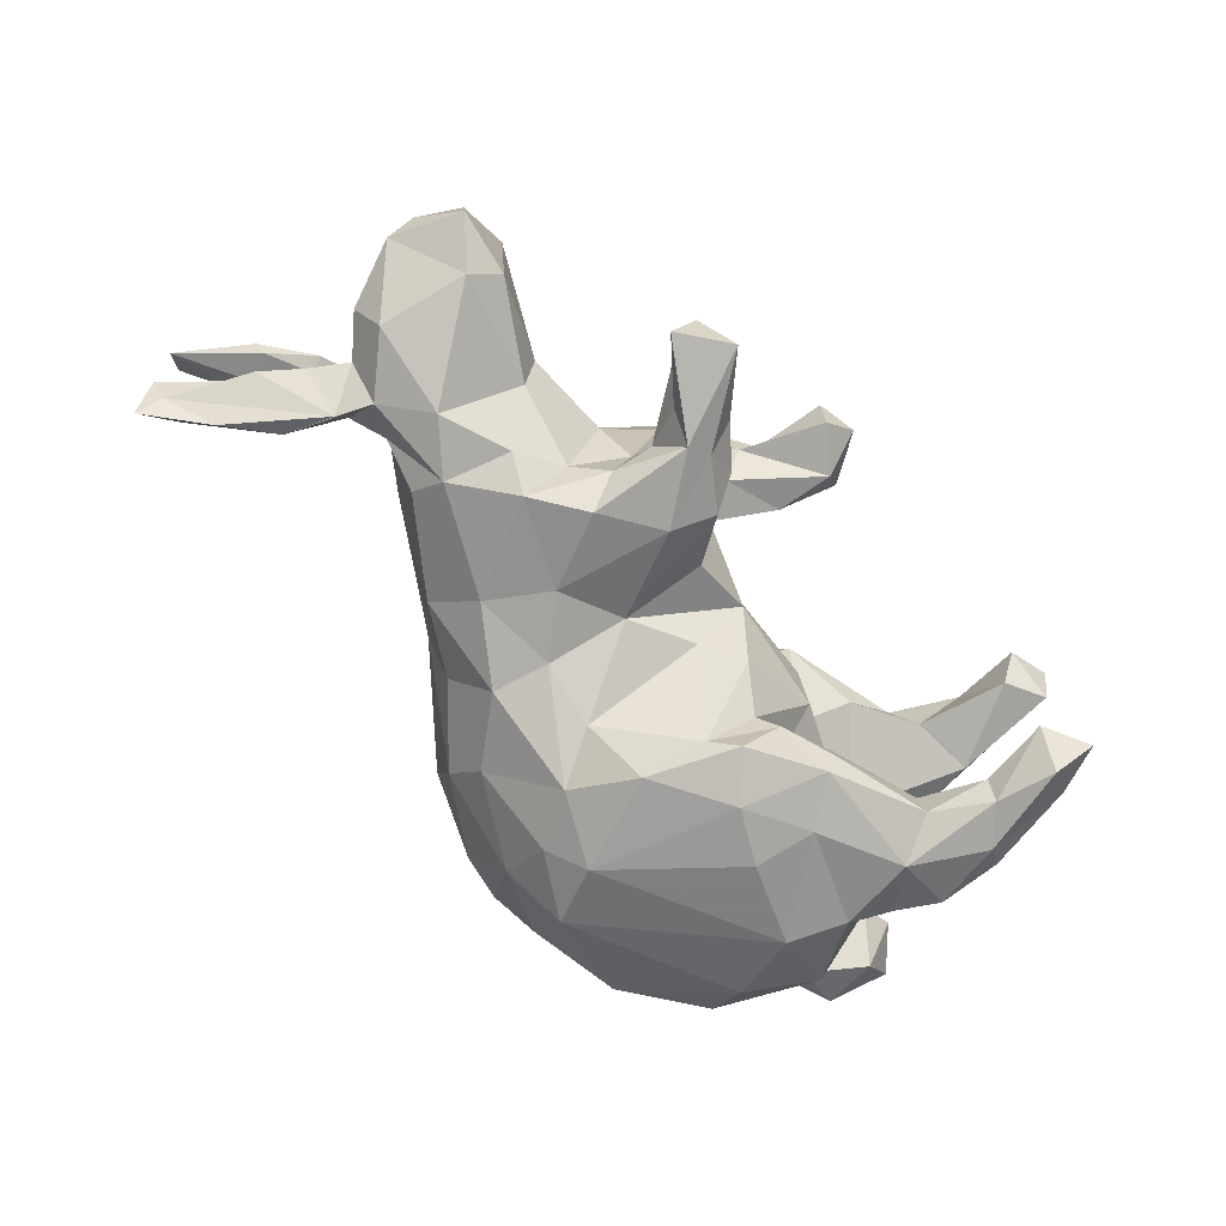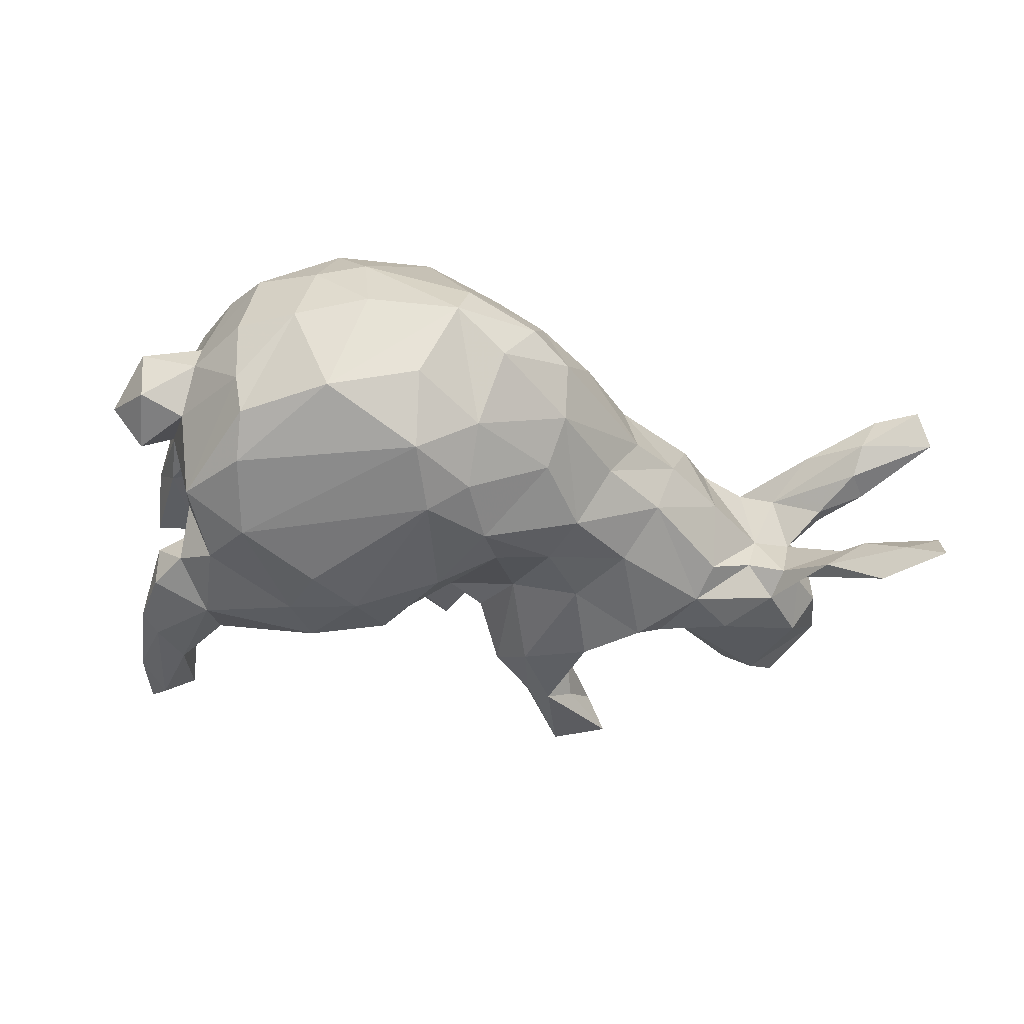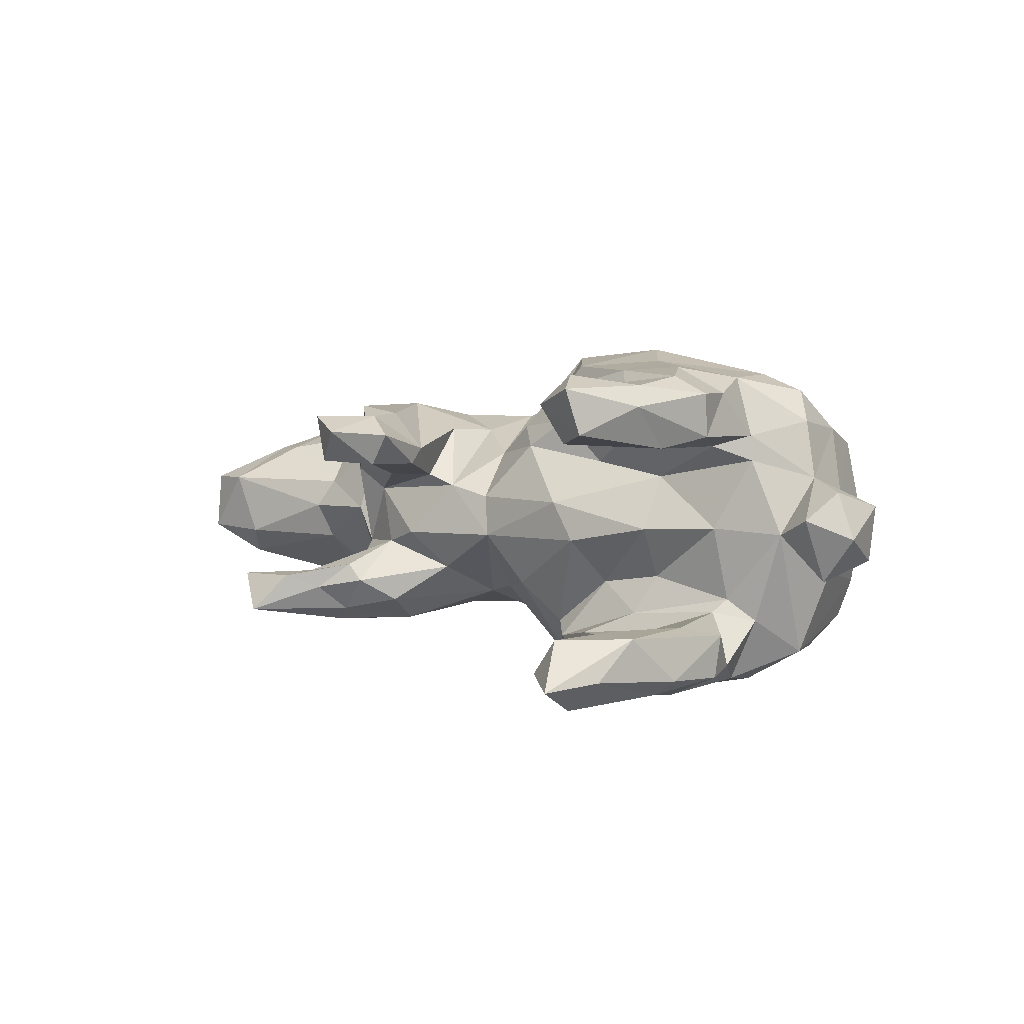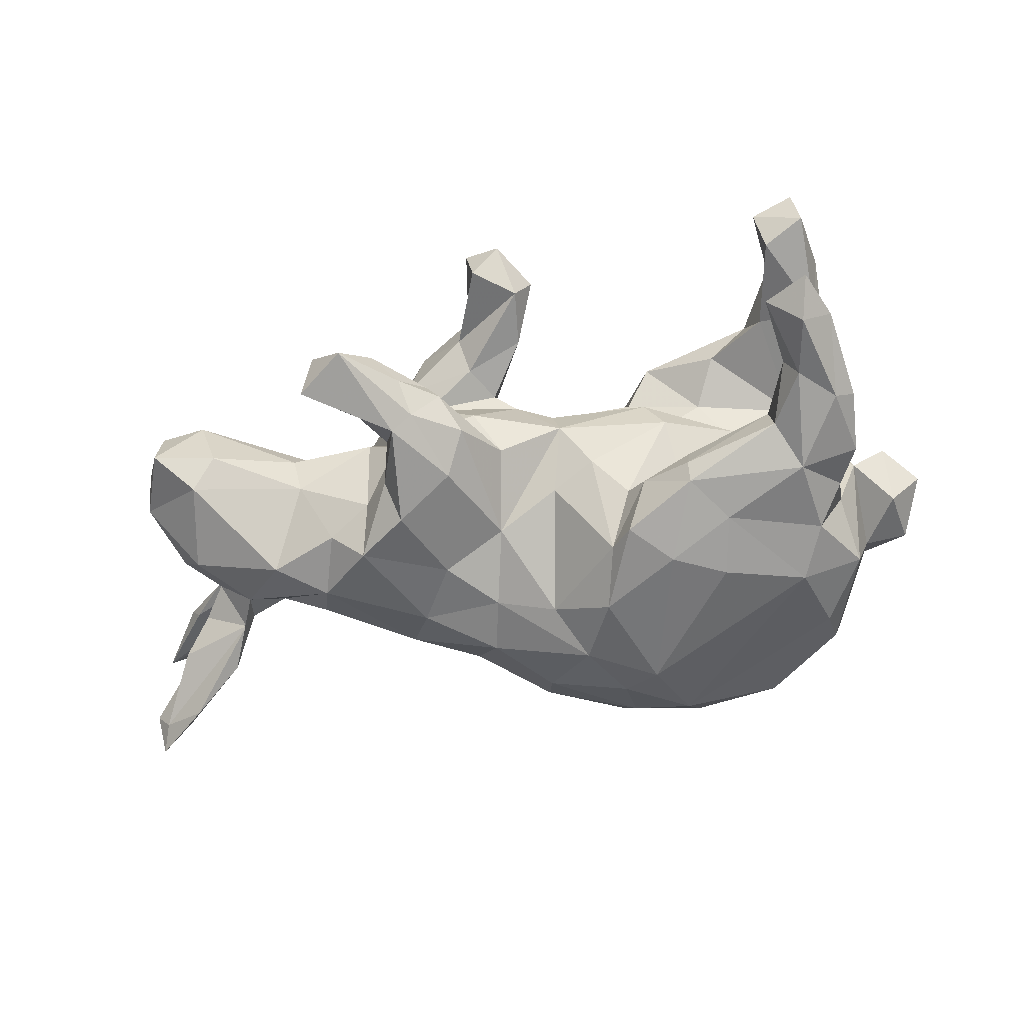
<metadata>
{"format":"obj","ext":"obj","renderer":"f3d","projection":"perspective","resolution":1024,"background":"white","views":[{"elev":-74.0,"azim":131.3,"up":"+Z"},{"elev":-42.9,"azim":-16.6,"up":"+Z"},{"elev":3.6,"azim":-131.5,"up":"+Z"},{"elev":-64.1,"azim":-169.2,"up":"+Z"}]}
</metadata>
<code>
v 0.7622 -0.262 -0.1606
v 0.7898 -0.239 0.1227
v 0.7409 -0.2158 0.1491
v 0.7747 -0.2274 -0.09851
v 0.7491 -0.2222 -0.1373
v 0.6995 0.1838 0.02946
v 0.7148 -0.1267 0.1012
v 0.7048 0.1423 -0.01474
v 0.662 0.2443 0.05093
v 0.6068 0.1363 0.1044
v 0.6918 -0.113 -0.08949
v 0.7621 -0.2613 0.1773
v 0.6622 0.042 -0.03867
v 0.6466 -0.06414 -0.05512
v 0.6611 0.2531 -0.04157
v 0.7088 -0.229 -0.1333
v 0.6577 0.04372 0.07079
v 0.6994 -0.1241 0.07882
v 0.6305 -0.08494 0.05662
v 0.6987 -0.2161 0.1793
v 0.6025 -0.138 -0.1225
v 0.6642 -0.1694 -0.08384
v 0.5593 0.2359 -0.04829
v 0.6772 -0.1859 -0.1761
v 0.6627 -0.1091 -0.05241
v 0.6404 -0.05979 0.06225
v 0.6742 -0.2003 0.1295
v 0.5987 0.04777 0.1103
v 0.6092 -0.009506 -0.04815
v 0.6242 0.06472 -0.101
v 0.5978 -0.1277 0.1424
v 0.6685 -0.1622 0.08717
v 0.5717 -0.06998 -0.1002
v 0.5304 0.16 0.1074
v 0.5684 -0.04301 0.08776
v 0.6469 -0.1511 0.1342
v 0.5544 -0.05588 0.08634
v 0.5975 0.2021 -0.08973
v 0.5877 -0.02714 0.01028
v 0.5446 -0.007562 0.1195
v 0.5383 0.04714 0.1426
v 0.5492 -0.01456 -0.1101
v 0.5567 -0.06097 -0.08358
v 0.5889 0.2525 0.05069
v 0.434 0.18 0.002194
v 0.52 -0.03372 -0.003547
v 0.4983 -0.04353 -0.07027
v 0.504 -0.02754 0.1124
v 0.4229 -0.05326 0.1178
v 0.3395 0.4014 -0.1036
v 0.4144 0.1575 0.04668
v 0.325 0.3473 -0.1153
v 0.4028 -0.006167 0.1511
v 0.4833 0.04888 -0.1415
v 0.4239 0.1536 -0.05496
v 0.4215 -0.0611 -0.1084
v 0.443 0.09179 0.1257
v 0.3433 0.09443 0.1494
v 0.4174 -0.1025 -0.001851
v 0.3602 0.3693 -0.1674
v 0.3753 0.09119 -0.1402
v 0.309 0.1359 0.1183
v 0.2842 -0.1584 -0.09032
v 0.4065 -0.00998 -0.1451
v 0.2979 0.1839 0.004505
v 0.2256 0.2836 -0.183
v 0.3625 -0.1141 0.1033
v 0.2426 0.3856 -0.1024
v 0.3143 0.07677 0.1826
v 0.2845 0.4263 -0.1613
v 0.2748 0.3017 -0.1523
v 0.3049 0.1319 -0.1212
v 0.2459 -0.08528 -0.1534
v 0.2047 0.3453 -0.1222
v 0.2941 -0.06344 0.1559
v 0.2428 0.3344 -0.0968
v 0.2435 0.127 -0.195
v 0.263 0.1783 -0.1468
v 0.3228 0.06699 -0.1803
v 0.3156 -0.1648 0.005556
v 0.2443 0.1993 -0.04981
v 0.2477 0.2382 -0.1176
v 0.2261 0.2392 0.07984
v 0.1897 0.008495 -0.1701
v 0.1916 0.2976 -0.1608
v 0.1863 0.2166 0.04444
v 0.1513 0.1864 -0.1815
v 0.1459 0.3002 -0.1095
v 0.1043 0.2219 -0.0278
v 0.168 -0.1312 0.1645
v 0.166 0.3083 -0.08247
v 0.193 0.2542 0.1882
v 0.1973 0.0149 0.171
v 0.1174 0.2473 -0.1434
v 0.1282 -0.2717 0.08413
v 0.09577 0.3264 0.1478
v 0.08342 0.2712 0.1765
v 0.1666 0.2166 -0.04657
v 0.1944 0.1355 0.1922
v 0.1167 0.3039 0.1225
v 0.2213 -0.1859 0.09249
v 0.07043 0.2078 0.07191
v 0.06638 0.4319 0.1009
v 0.137 -0.1596 -0.1665
v 0.07799 0.4373 0.1731
v 0.1041 0.2641 0.07389
v 0.0949 -0.04758 0.1685
v 0.09833 0.1304 0.1485
v 0.06474 0.1744 -0.08762
v 0.03545 0.1865 0.05384
v 0.1165 -0.07031 -0.1701
v 0.01958 0.4523 0.1485
v 0.02916 0.3582 0.1731
v 0.02606 0.2626 0.1187
v 0.09611 0.04671 0.1453
v 0.1794 -0.2162 -0.08553
v 0.08805 0.04899 -0.1393
v 0.000689 0.3834 0.09497
v 0.2322 -0.2137 -0.006419
v 0.01183 0.2927 0.0942
v 0.005659 0.09559 0.1071
v -0.02672 0.3778 0.1426
v 0.06306 -0.3506 -0.003571
v 0.1076 -0.1964 0.1588
v 0.06932 -0.3133 -0.08676
v 0.05566 -0.2573 -0.1508
v -0.01377 0.09906 -0.1198
v 0.02133 -0.07529 0.2035
v -0.08435 0.1347 -0.1068
v 0.03418 -0.1544 0.2126
v -0.04743 0.09121 0.1542
v -0.02511 0.1646 0.03664
v 0.02742 -0.3334 0.09084
v 0.01982 -0.08196 -0.2063
v -0.07436 -0.2496 -0.2227
v -0.04927 -0.3168 0.1562
v -0.003896 -0.3846 0.02459
v -0.03723 0.1707 -0.02783
v -0.08206 -0.3303 -0.1599
v -0.09796 0.03633 -0.2441
v -0.07336 -0.06114 -0.267
v -0.07361 -0.02987 0.258
v -0.02318 -0.1625 -0.2396
v -0.09343 0.1239 0.1226
v -0.05775 -0.3925 -0.05399
v -0.1356 0.04486 0.2688
v -0.1304 0.07334 -0.2648
v -0.07095 -0.1025 0.2615
v -0.1378 0.0969 -0.1684
v -0.1579 0.1054 0.1666
v -0.1671 0.12 -0.1893
v -0.1197 -0.4014 0.06404
v -0.2008 0.1455 0.2196
v -0.1225 -0.2422 0.2472
v -0.2413 0.1385 -0.2571
v -0.168 -0.3095 0.2177
v -0.2174 0.1478 -0.02825
v -0.1852 0.1571 0.033
v -0.2293 0.1366 0.2533
v -0.1922 0.01594 -0.2841
v -0.2274 0.07861 -0.09794
v -0.1316 -0.213 -0.2544
v -0.2487 0.1485 -0.1744
v -0.2422 0.1548 -0.2205
v -0.2814 0.09428 0.1368
v -0.3006 0.08568 -0.1432
v -0.347 0.1572 0.2457
v -0.2183 0.08366 0.09908
v -0.1433 -0.4217 -0.003461
v -0.3199 0.1672 0.1744
v -0.3336 0.09745 -0.006016
v -0.3693 0.114 -0.1619
v -0.192 -0.3771 -0.1192
v -0.3849 0.1932 -0.171
v -0.2934 0.06695 -0.2688
v -0.2494 -0.01534 0.282
v -0.3902 0.1992 -0.2263
v -0.3143 0.04763 0.2622
v -0.1758 -0.3077 -0.2172
v -0.3232 -0.3116 0.1857
v -0.2851 -0.3948 0.00055
v -0.4046 0.398 -0.2002
v -0.4229 0.1287 -0.2575
v -0.3288 -0.3393 -0.153
v -0.4191 0.2913 -0.1989
v -0.4025 -0.07448 -0.2537
v -0.4139 0.2283 0.1555
v -0.2743 -0.02575 -0.2805
v -0.4588 0.3765 0.2369
v -0.4706 0.4374 -0.2179
v -0.3884 0.1957 0.2191
v -0.4563 0.278 -0.1425
v -0.4546 0.376 -0.2515
v -0.4422 0.3741 0.1365
v -0.2873 -0.3632 0.1162
v -0.4437 0.2978 0.2229
v -0.4436 0.3929 -0.1475
v -0.3269 0.053 0.07713
v -0.4308 0.4098 0.1942
v -0.4381 0.284 -0.2381
v -0.32 0.05433 -0.08449
v -0.5017 0.4264 0.2167
v -0.4462 0.02533 -0.1138
v -0.438 0.04991 -0.1332
v -0.5099 0.4069 0.151
v -0.4833 0.1701 -0.1434
v -0.4222 0.1142 0.2506
v -0.4836 0.06556 -0.2102
v -0.364 -0.3435 0.09134
v -0.4855 0.01346 0.1056
v -0.4148 -0.09372 0.241
v -0.5026 0.3616 -0.207
v -0.509 0.2395 0.1291
v -0.4366 -0.1864 -0.2069
v -0.3886 -0.2039 0.2103
v -0.5127 0.3014 -0.1469
v -0.444 0.05843 0.1279
v -0.5287 0.3078 0.191
v -0.4465 -0.2703 0.1264
v -0.5066 0.2832 0.2221
v -0.4914 0.234 -0.2385
v -0.5222 0.2221 -0.2158
v -0.392 -0.3427 -0.01253
v -0.4865 0.1885 0.2361
v -0.4376 0.04698 -0.001506
v -0.4834 0.01351 0.1446
v -0.5239 0.1609 0.2098
v -0.4411 0.009144 -0.2411
v -0.4867 0.003517 -0.146
v -0.5146 0.1268 -0.2201
v -0.4447 0.003791 0.2348
v -0.5221 0.1561 0.1451
v -0.4891 0.08467 0.2106
v -0.4627 -0.2632 -0.1005
v -0.4812 -0.188 0.1527
v -0.5175 0.1174 -0.1561
v -0.5007 -0.08659 -0.2007
v -0.4474 -0.2484 -0.1594
v -0.4833 -0.1054 0.2143
v -0.4718 -0.2766 0.001192
v -0.5126 -0.08559 0.1665
v -0.5304 -0.003804 -0.009342
v -0.5362 -0.0768 0.07819
v -0.5289 -0.1263 -0.07465
v -0.5856 0.003001 0.0157
v -0.5996 -0.1343 -0.05219
v -0.5825 -0.04476 -0.08121
v -0.5166 -0.1661 0.04792
v -0.5241 -0.179 -0.006765
v -0.608 -0.04662 0.05854
v -0.6089 -0.1379 0.03352
v -0.6373 -0.04873 -0.01332
f 207 227 233
f 189 202 220
f 196 189 220
f 191 196 224
f 224 196 220
f 167 191 224
f 207 167 224
f 207 224 227
f 159 153 167
f 167 153 191
f 178 167 207
f 176 146 159
f 178 159 167
f 178 207 231
f 231 207 233
f 146 153 159
f 176 159 178
f 142 131 146
f 176 178 211
f 211 178 231
f 142 176 148
f 176 142 146
f 128 142 148
f 148 176 154
f 154 176 215
f 215 176 211
f 130 128 148
f 154 130 148
f 154 215 156
f 216 190 212
f 197 182 190
f 162 135 179
f 162 143 135
f 162 179 186
f 143 162 141
f 188 162 186
f 160 162 188
f 160 141 162
f 134 141 140
f 175 188 186
f 160 188 175
f 147 141 160
f 140 141 147
f 175 186 228
f 183 228 208
f 183 175 228
f 155 160 175
f 147 160 155
f 164 151 155
f 151 147 155
f 183 208 230
f 221 183 230
f 177 155 183
f 164 155 177
f 155 175 183
f 200 183 221
f 200 177 183
f 193 200 221
f 182 200 193
f 212 190 193
f 190 182 193
f 115 110 121
f 115 108 110
f 115 99 108
f 232 226 233
f 170 165 217
f 168 165 150
f 144 158 168
f 102 108 114
f 108 99 114
f 62 83 92
f 226 232 217
f 213 187 217
f 187 170 217
f 99 97 114
f 92 83 100
f 213 217 232
f 97 113 114
f 120 114 122
f 114 113 122
f 96 105 113
f 105 96 103
f 213 232 218
f 213 194 187
f 113 112 122
f 205 213 218
f 205 194 213
f 105 103 112
f 199 194 205
f 133 136 152
f 137 133 152
f 103 96 100
f 143 104 126
f 186 179 214
f 134 143 141
f 134 111 143
f 111 104 143
f 237 214 238
f 144 150 131
f 93 115 107
f 90 75 93
f 195 156 180
f 69 62 92
f 131 150 146
f 153 146 150
f 231 233 226
f 93 69 99
f 128 121 131
f 128 131 142
f 211 231 239
f 231 226 241
f 239 231 241
f 53 58 69
f 69 93 75
f 93 99 115
f 235 239 241
f 90 93 107
f 130 90 107
f 130 107 128
f 211 239 215
f 219 215 235
f 215 239 235
f 124 90 130
f 124 130 154
f 219 180 215
f 136 124 154
f 136 154 156
f 156 215 180
f 20 3 36
f 20 36 31
f 12 3 20
f 186 214 237
f 228 186 237
f 229 228 237
f 127 134 140
f 228 229 208
f 140 147 151
f 149 140 151
f 87 77 84
f 78 79 77
f 66 77 87
f 66 78 77
f 163 164 174
f 163 151 164
f 85 66 87
f 236 222 230
f 174 177 185
f 185 177 200
f 221 222 212
f 212 193 221
f 200 182 185
f 174 164 177
f 221 230 222
f 172 174 206
f 74 85 88
f 74 70 85
f 70 66 85
f 71 52 82
f 60 71 66
f 60 52 71
f 236 216 222
f 206 216 236
f 206 192 216
f 174 192 206
f 174 185 192
f 70 74 68
f 50 60 70
f 60 50 52
f 212 222 216
f 192 197 216
f 182 197 192
f 50 70 68
f 197 190 216
f 214 179 184
f 135 139 179
f 143 126 135
f 5 24 33
f 184 238 214
f 70 60 66
f 185 182 192
f 123 133 137
f 2 27 32
f 181 195 209
f 95 133 123
f 95 124 133
f 18 2 32
f 7 2 18
f 121 132 144
f 198 210 217
f 150 144 168
f 217 210 226
f 131 121 144
f 165 198 217
f 226 210 243
f 226 243 241
f 58 62 69
f 115 121 107
f 28 10 41
f 57 41 34
f 41 57 58
f 107 121 128
f 248 235 243
f 243 235 241
f 48 40 41
f 48 41 53
f 53 41 58
f 53 69 75
f 49 48 53
f 67 49 53
f 67 53 75
f 67 75 101
f 101 75 90
f 248 219 235
f 36 35 40
f 36 40 31
f 31 40 48
f 37 31 48
f 124 101 90
f 180 219 209
f 37 27 31
f 195 180 209
f 3 7 36
f 101 124 95
f 32 27 37
f 19 32 37
f 36 7 35
f 18 32 19
f 80 67 101
f 59 49 67
f 2 3 12
f 35 7 26
f 26 18 19
f 7 18 26
f 219 248 240
f 28 41 40
f 35 28 40
f 39 28 35
f 17 28 39
f 10 28 17
f 248 243 251
f 8 10 17
f 243 250 251
f 57 62 58
f 57 51 62
f 57 34 51
f 10 34 41
f 243 245 250
f 80 59 67
f 210 242 243
f 198 225 210
f 165 168 198
f 110 132 121
f 10 44 34
f 6 9 10
f 9 44 10
f 168 158 198
f 144 132 158
f 108 102 110
f 86 110 102
f 83 62 81
f 120 102 114
f 106 86 102
f 100 83 106
f 83 86 106
f 120 106 102
f 118 106 120
f 100 106 118
f 103 100 118
f 122 118 120
f 112 118 122
f 112 103 118
f 169 195 181
f 169 152 195
f 137 152 169
f 181 209 223
f 119 95 123
f 223 209 219
f 119 101 95
f 80 101 119
f 34 44 51
f 68 74 91
f 76 50 68
f 52 50 76
f 5 4 1
f 3 2 7
f 227 232 233
f 27 20 31
f 133 124 136
f 136 156 152
f 12 20 27
f 195 152 156
f 27 2 12
f 189 199 202
f 199 205 202
f 220 202 218
f 202 205 218
f 105 112 113
f 194 199 196
f 194 196 187
f 196 199 189
f 191 187 196
f 220 218 227
f 224 220 227
f 227 218 232
f 100 96 92
f 92 96 97
f 97 96 113
f 170 187 191
f 99 92 97
f 153 150 165
f 153 165 170
f 153 170 191
f 99 69 92
f 1 4 16
f 184 179 173
f 139 169 173
f 139 173 179
f 126 139 135
f 126 125 139
f 24 16 21
f 21 16 22
f 11 5 33
f 104 125 126
f 104 116 125
f 42 33 21
f 33 24 21
f 104 63 116
f 73 63 104
f 21 43 42
f 73 104 111
f 64 63 73
f 64 56 63
f 64 47 56
f 47 64 42
f 43 47 42
f 238 234 237
f 84 73 111
f 79 73 84
f 24 1 16
f 79 64 73
f 64 54 42
f 54 30 42
f 117 111 134
f 84 111 117
f 79 61 64
f 61 54 64
f 55 54 61
f 38 30 54
f 87 84 117
f 72 79 78
f 72 61 79
f 203 204 229
f 203 166 204
f 129 140 149
f 129 127 140
f 204 236 208
f 204 208 229
f 166 172 204
f 163 172 166
f 161 151 166
f 166 151 163
f 149 151 161
f 157 149 161
f 157 129 149
f 94 87 117
f 82 78 66
f 204 206 236
f 204 172 206
f 172 163 174
f 88 85 94
f 85 87 94
f 71 82 66
f 77 79 84
f 230 208 236
f 223 219 240
f 39 19 37
f 26 19 39
f 240 248 249
f 46 49 59
f 46 48 49
f 37 48 46
f 39 37 46
f 14 11 33
f 25 43 22
f 56 59 63
f 25 11 14
f 21 22 43
f 63 80 116
f 238 184 223
f 238 223 234
f 4 5 25
f 5 11 25
f 4 25 22
f 4 22 16
f 116 119 125
f 173 169 184
f 125 123 145
f 139 125 145
f 139 145 169
f 89 138 110
f 158 138 157
f 86 81 98
f 86 98 89
f 138 89 109
f 157 161 171
f 35 26 39
f 39 29 17
f 248 251 249
f 8 17 13
f 8 6 10
f 251 250 252
f 250 245 252
f 243 242 245
f 210 225 242
f 62 65 81
f 62 51 65
f 45 65 51
f 44 45 51
f 9 15 44
f 6 15 9
f 198 171 225
f 198 158 171
f 158 157 171
f 132 138 158
f 110 138 132
f 110 86 89
f 83 81 86
f 251 252 246
f 225 203 242
f 6 8 15
f 184 169 181
f 137 169 145
f 123 137 145
f 184 181 223
f 125 119 123
f 234 223 240
f 63 59 80
f 56 46 59
f 25 39 43
f 25 14 39
f 47 46 56
f 47 43 46
f 43 39 46
f 14 29 39
f 13 17 29
f 234 240 249
f 246 249 251
f 247 246 252
f 245 247 252
f 245 242 247
f 203 229 242
f 81 65 72
f 45 55 65
f 45 23 55
f 171 201 225
f 44 23 45
f 15 23 44
f 15 38 23
f 80 119 116
f 55 72 65
f 42 29 33
f 29 14 33
f 30 29 42
f 30 13 29
f 8 13 30
f 247 244 246
f 244 249 246
f 244 234 249
f 94 117 109
f 117 134 127
f 55 38 54
f 237 234 244
f 76 68 91
f 82 52 76
f 98 76 91
f 91 74 88
f 82 76 98
f 98 91 88
f 88 94 109
f 81 78 82
f 81 82 98
f 98 88 109
f 98 109 89
f 138 127 129
f 129 157 138
f 81 72 78
f 109 117 138
f 127 138 117
f 161 166 201
f 161 201 171
f 203 201 166
f 201 203 225
f 242 229 237
f 8 38 15
f 38 55 23
f 72 55 61
f 242 237 244
f 242 244 247
f 38 8 30
f 5 1 24

</code>
